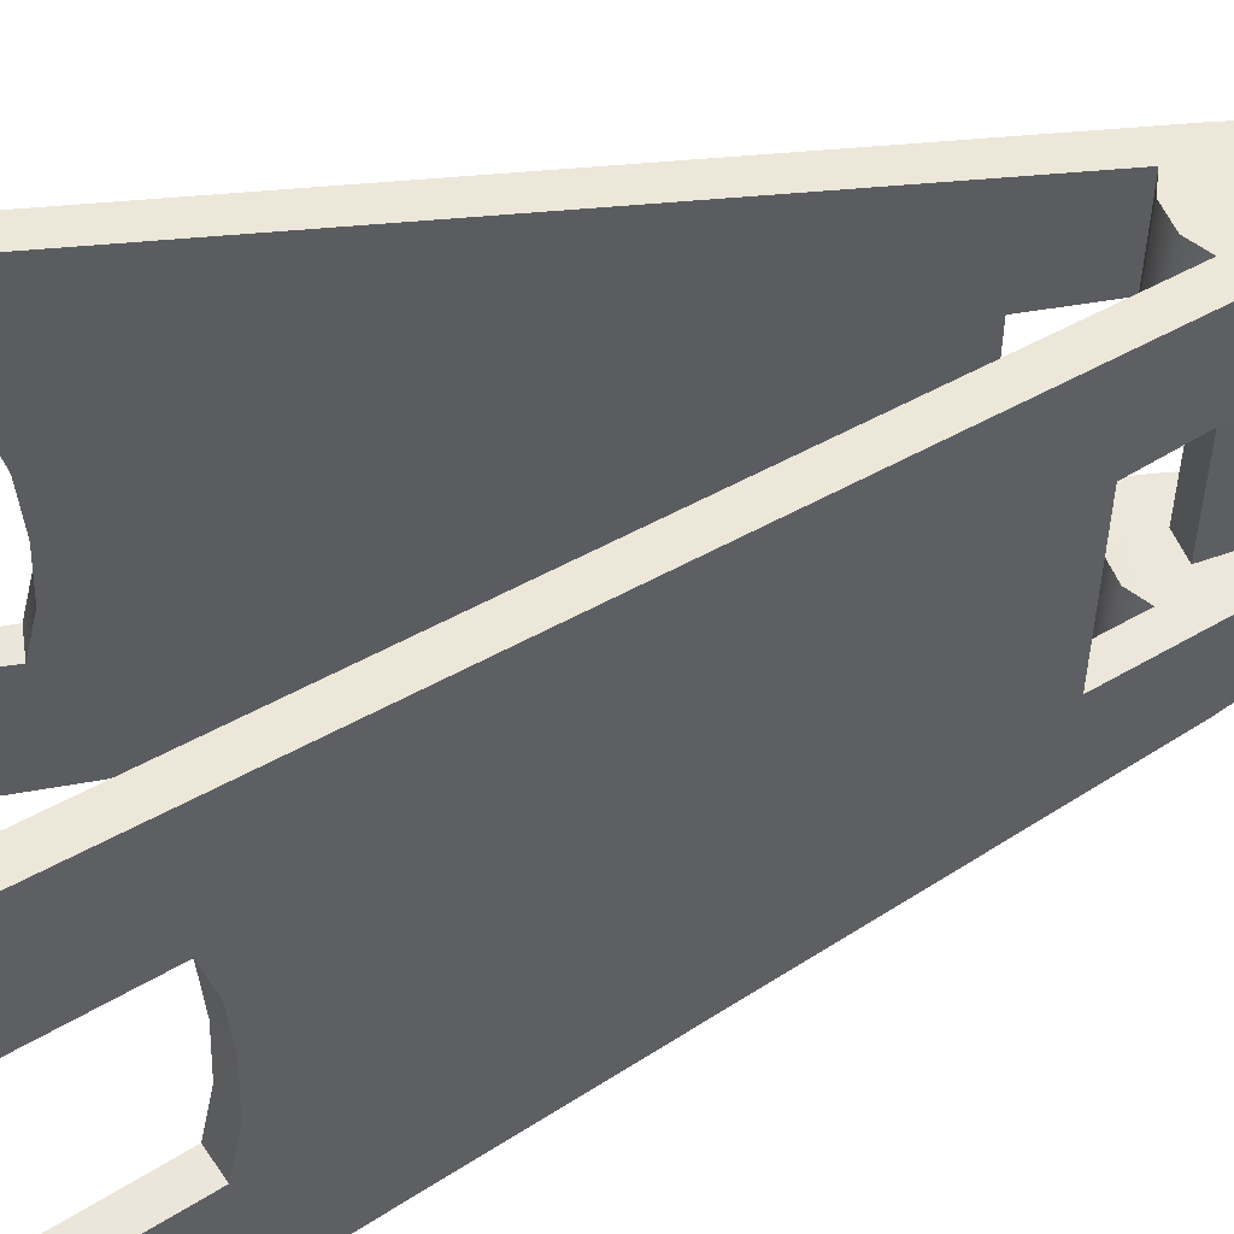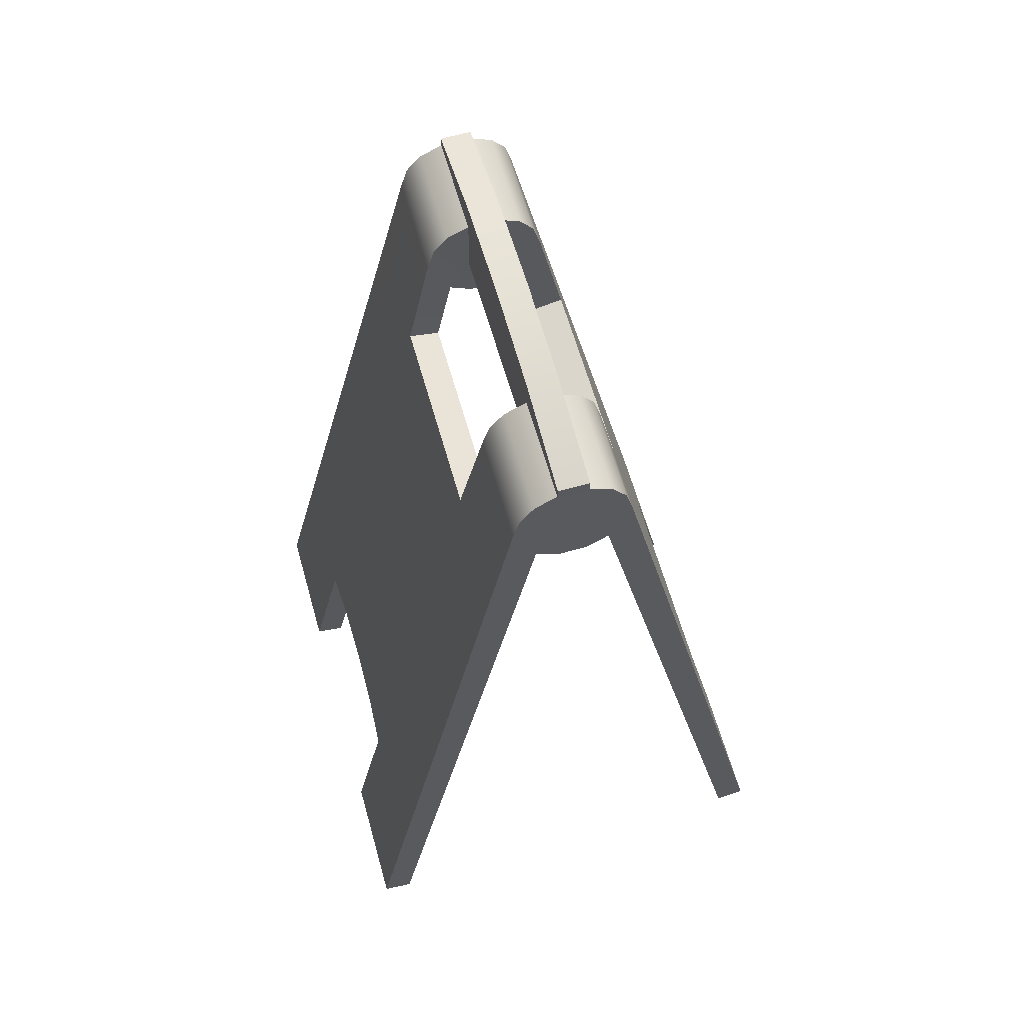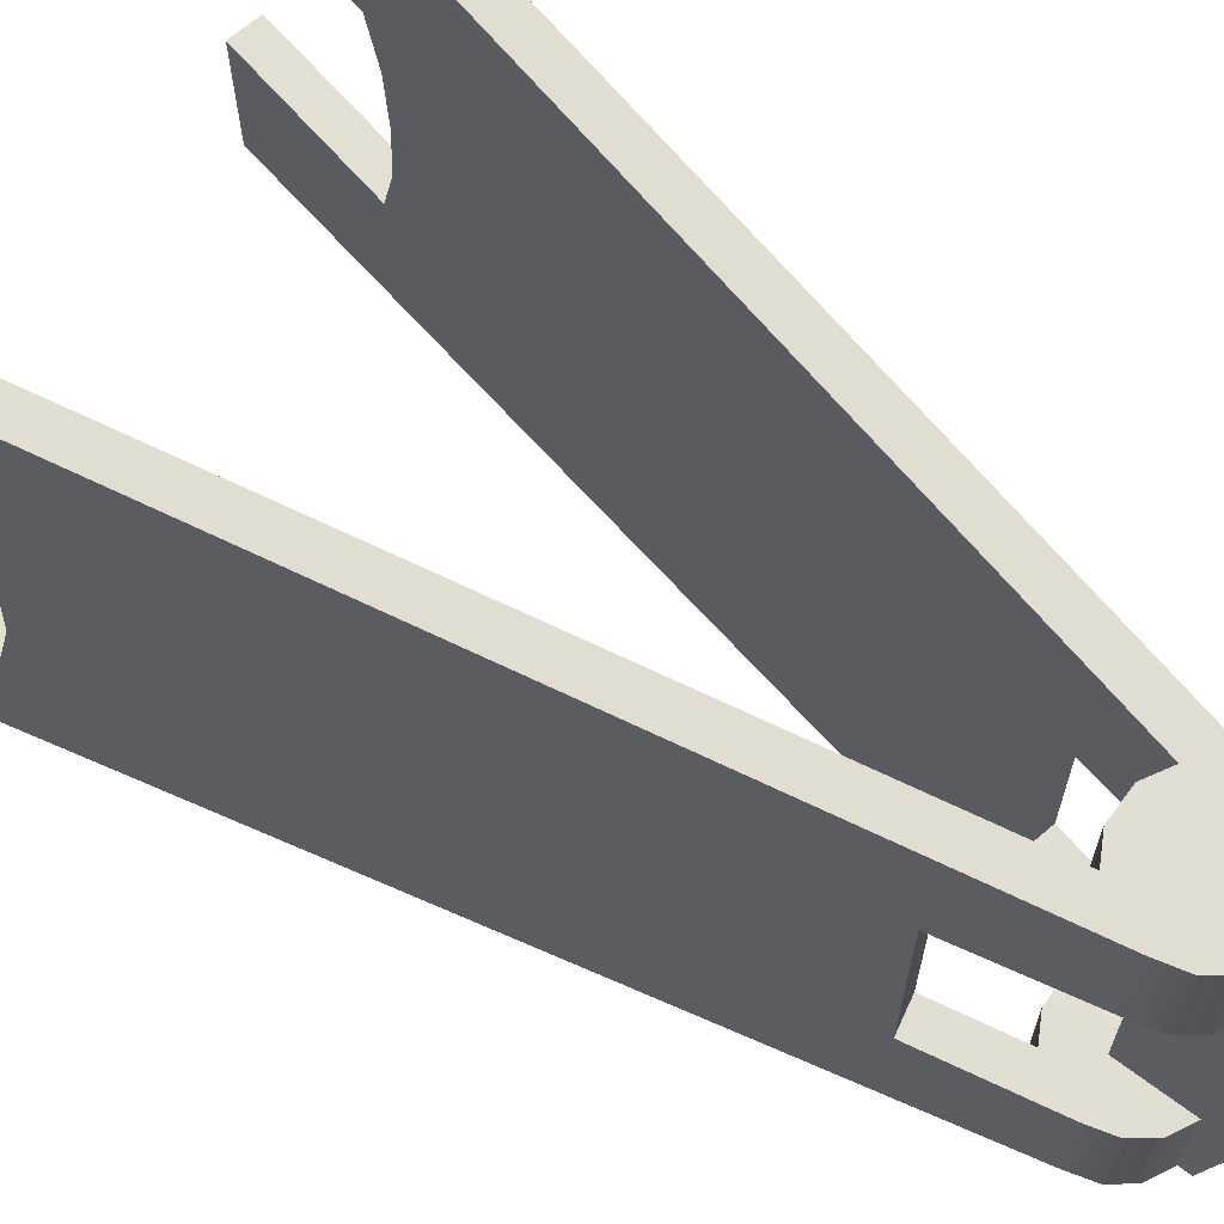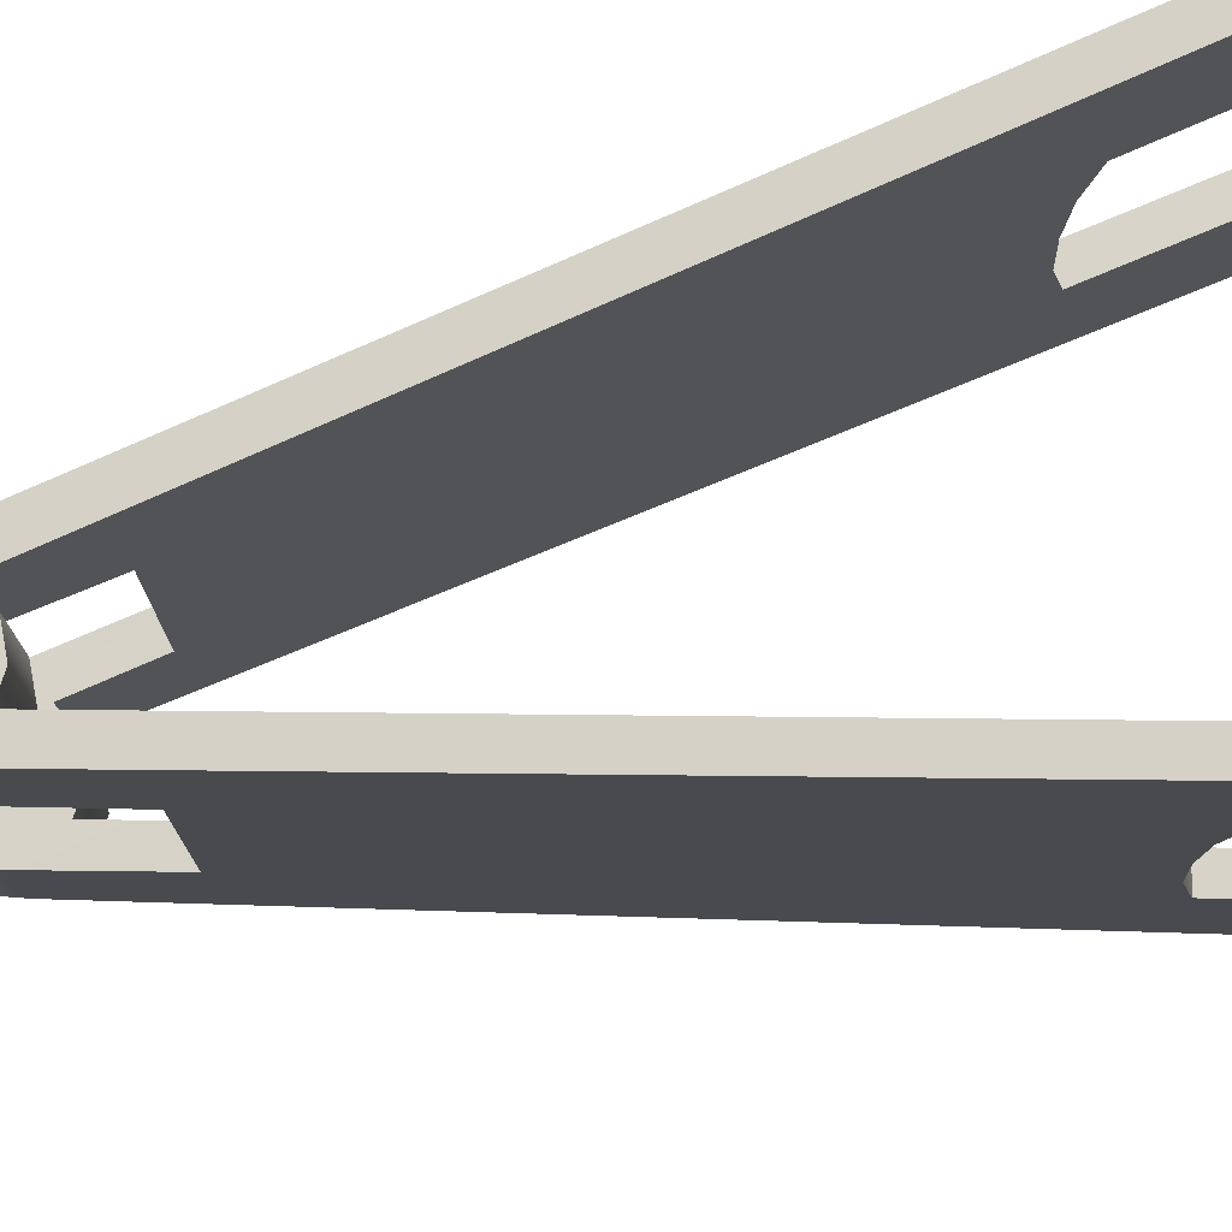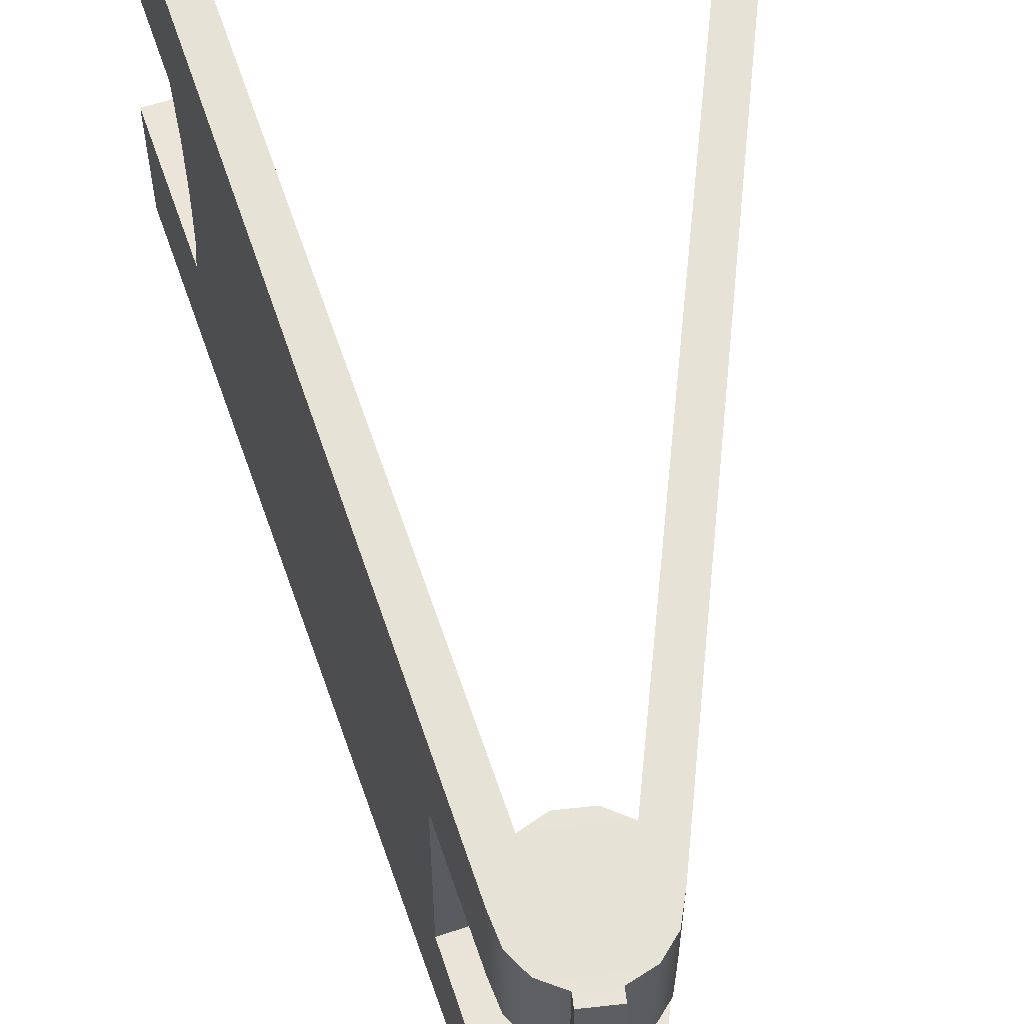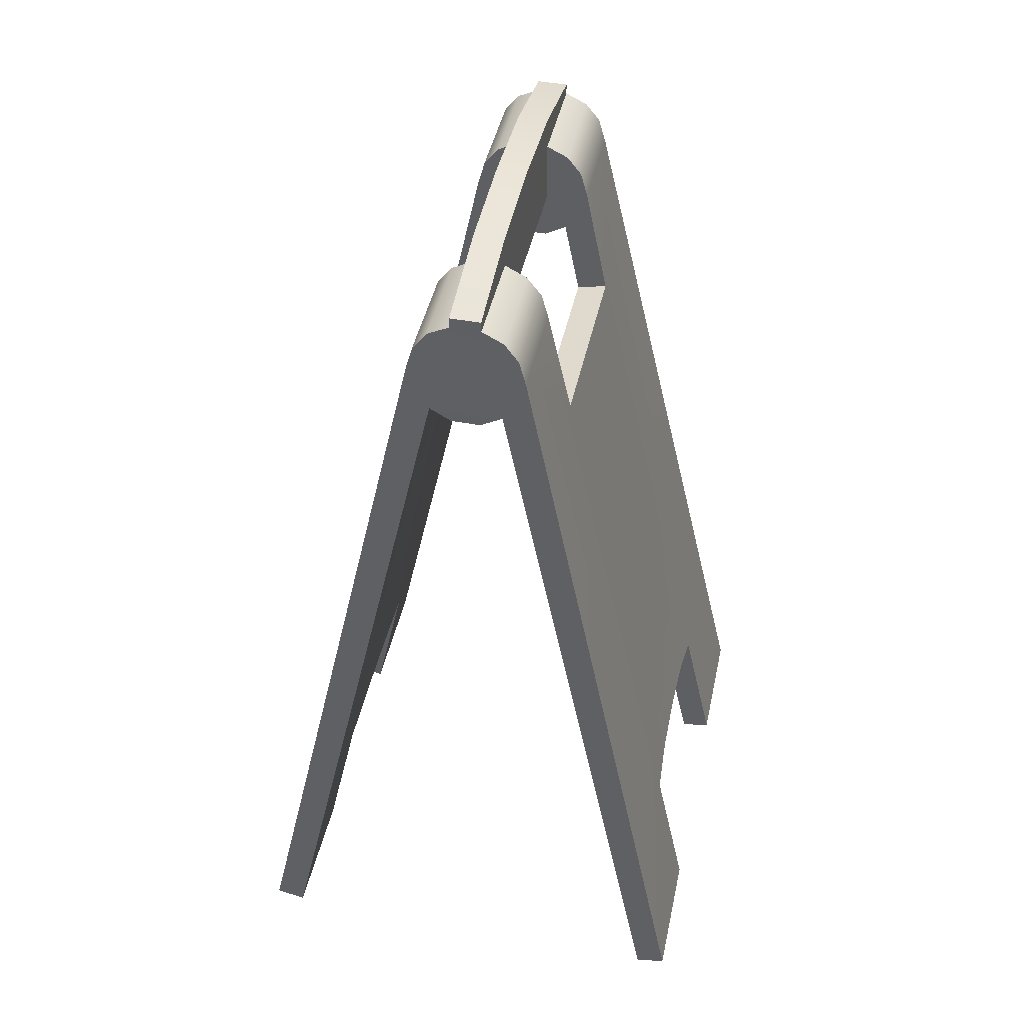
<metadata>
{"format":"obj","ext":"obj","renderer":"f3d","projection":"perspective","resolution":1024,"background":"white","views":[{"elev":52.7,"azim":69.0,"up":"+Z"},{"elev":63.5,"azim":-15.9,"up":"+Y"},{"elev":67.2,"azim":126.9,"up":"+Z"},{"elev":76.6,"azim":-101.0,"up":"+Z"},{"elev":60.1,"azim":173.5,"up":"+Z"},{"elev":44.6,"azim":-167.8,"up":"+Y"}]}
</metadata>
<code>
v 0.1488 8.933 -2
v 0.1488 8.933 -2
v 0.1488 8.933 -2
v 0.1488 9.199 0
v 0.1488 9.199 0
v -0.1512 8.199 -1
v -0.1512 8.199 -1
v -0.1512 8.199 -1
v 0.1488 8.199 -1
v 0.1488 8.199 -1
v 0.1488 8.199 -1
v 0.1488 9.141 -1
v 0.1488 9.141 -1
v 0.1488 8.828 -2
v 0.1488 8.828 -2
v 0.1488 8.828 -2
v 0.1488 8.828 -1
v 0.1488 8.828 -1
v 0.1488 8.828 -1
v 0.5718 8.286 -1.004
v 0.5718 8.286 -1.004
v 0.5718 8.285 -2.028
v 0.5718 8.285 -2.028
v 0.5034 8.537 -1.004
v 0.5034 8.537 -1.004
v 0.5034 8.537 -2.017
v 0.5034 8.537 -2.017
v 0.3626 8.72 -1.004
v 0.3626 8.72 -1.004
v 0.3626 8.72 -2.006
v 0.3626 8.72 -2.006
v 0.142 7.742 -1.004
v 0.142 7.742 -1.004
v 0.142 7.742 -2.057
v 0.142 7.742 -2.057
v 2.065 -0.03076 -2.5
v 2.065 -0.03076 -2.5
v 2.065 -0.03076 -2.5
v 2.358 0.03294 -2.5
v 2.358 0.03294 -2.5
v 2.358 0.03294 -2.5
v 2.065 -0.03076 -1.166
v 2.065 -0.03076 -1.166
v 2.065 -0.03076 -1.166
v 2.358 0.03294 -1.166
v 2.358 0.03294 -1.166
v 2.358 0.03294 -1.166
v 1.696 1.666 0
v 1.696 1.666 0
v 2.022 1.577 -1.125
v 2.022 1.577 -1.125
v 2.022 1.577 -1.125
v 1.729 1.514 -1.125
v 1.729 1.514 -1.125
v 1.729 1.514 -1.125
v 0.512 7.115 0.9769
v 0.512 7.115 0.9769
v 0.512 7.115 0.9769
v 0.8051 7.179 -0.9769
v 0.8051 7.179 -0.9769
v 0.8051 7.179 -0.9769
v 0.512 7.115 -0.9769
v 0.512 7.115 -0.9769
v 0.512 7.115 -0.9769
v 0.3527 7.859 -1.004
v 0.3527 7.859 -1.004
v 0.3527 7.859 -1.004
v 0.3527 7.859 -2.053
v 0.3527 7.859 -2.053
v 0.3527 7.859 -2.053
v 1.996 1.698 -0.6082
v 1.996 1.698 -0.6082
v 1.703 1.634 -0.6082
v 1.703 1.634 -0.6082
v 0.1488 8.199 1
v 0.1488 8.199 1
v 0.1488 8.199 1
v 0.1488 8.828 1
v 0.1488 8.828 1
v 0.1488 8.828 1
v 0.5718 8.286 1.004
v 0.5718 8.286 1.004
v 2.022 1.577 1.125
v 2.022 1.577 1.125
v 2.022 1.577 1.125
v 1.989 1.73 0
v 1.989 1.73 0
v 1.729 1.514 1.125
v 1.729 1.514 1.125
v 1.729 1.514 1.125
v 0.8051 7.179 0.9769
v 0.8051 7.179 0.9769
v 0.8051 7.179 0.9769
v 0.3527 7.859 1.004
v 0.3527 7.859 1.004
v 0.3527 7.859 1.004
v 1.996 1.698 0.6082
v 1.996 1.698 0.6082
v 1.703 1.634 0.6082
v 1.703 1.634 0.6082
v -0.1488 8.933 -2
v -0.1488 8.933 -2
v -0.1488 8.933 -2
v -0.1488 9.199 0
v -0.1488 9.199 0
v -0.1488 9.141 -1
v -0.1488 9.141 -1
v -0.1488 8.828 -2
v -0.1488 8.828 -2
v -0.1488 8.828 -2
v -0.1488 8.828 -1
v -0.1488 8.828 -1
v -0.1488 8.828 -1
v -0.5718 8.286 -1.004
v -0.5718 8.286 -1.004
v -0.5718 8.285 -2.028
v -0.5718 8.285 -2.028
v -0.5034 8.537 -1.004
v -0.5034 8.537 -1.004
v -0.5034 8.537 -2.017
v -0.5034 8.537 -2.017
v -0.3626 8.72 -1.004
v -0.3626 8.72 -1.004
v -0.3626 8.72 -2.006
v -0.3626 8.72 -2.006
v -0.142 7.742 -1.004
v -0.142 7.742 -1.004
v -0.142 7.742 -2.057
v -0.142 7.742 -2.057
v -2.065 -0.03076 -2.5
v -2.065 -0.03076 -2.5
v -2.065 -0.03076 -2.5
v -2.358 0.03294 -2.5
v -2.358 0.03294 -2.5
v -2.358 0.03294 -2.5
v -2.065 -0.03076 -1.166
v -2.065 -0.03076 -1.166
v -2.065 -0.03076 -1.166
v -2.358 0.03294 -1.166
v -2.358 0.03294 -1.166
v -2.358 0.03294 -1.166
v -1.696 1.666 0
v -1.696 1.666 0
v -2.022 1.577 -1.125
v -2.022 1.577 -1.125
v -2.022 1.577 -1.125
v -1.729 1.514 -1.125
v -1.729 1.514 -1.125
v -1.729 1.514 -1.125
v -0.512 7.115 0.9769
v -0.512 7.115 0.9769
v -0.512 7.115 0.9769
v -0.8051 7.179 -0.9769
v -0.8051 7.179 -0.9769
v -0.8051 7.179 -0.9769
v -0.512 7.115 -0.9769
v -0.512 7.115 -0.9769
v -0.512 7.115 -0.9769
v -0.3527 7.859 -1.004
v -0.3527 7.859 -1.004
v -0.3527 7.859 -1.004
v -0.3527 7.859 -2.053
v -0.3527 7.859 -2.053
v -0.3527 7.859 -2.053
v -1.996 1.698 -0.6082
v -1.996 1.698 -0.6082
v -1.703 1.634 -0.6082
v -1.703 1.634 -0.6082
v -0.1488 8.199 1
v -0.1488 8.199 1
v -0.1488 8.199 1
v -0.1488 9.141 1
v -0.1488 9.141 1
v -0.1488 8.828 1
v -0.1488 8.828 1
v -0.1488 8.828 1
v -0.5718 8.286 1.004
v -0.5718 8.286 1.004
v -2.022 1.577 1.125
v -2.022 1.577 1.125
v -2.022 1.577 1.125
v -1.989 1.73 0
v -1.989 1.73 0
v -1.729 1.514 1.125
v -1.729 1.514 1.125
v -1.729 1.514 1.125
v -0.3527 7.859 1.004
v -0.3527 7.859 1.004
v -0.3527 7.859 1.004
v -1.996 1.698 0.6082
v -1.996 1.698 0.6082
v -1.703 1.634 0.6082
v -1.703 1.634 0.6082
v -2.358 0.03294 1.166
v -2.358 0.03294 1.166
v -2.358 0.03294 1.166
v -2.358 0.03294 2.5
v -2.358 0.03294 2.5
v -2.358 0.03294 2.5
v -2.065 -0.03076 2.5
v -2.065 -0.03076 2.5
v -2.065 -0.03076 2.5
v -2.065 -0.03076 1.166
v -2.065 -0.03076 1.166
v -2.065 -0.03076 1.166
v -0.3527 7.859 2.053
v -0.3527 7.859 2.053
v -0.3527 7.859 2.053
v -0.5718 8.285 2.028
v -0.5718 8.285 2.028
v 2.065 -0.03076 1.166
v 2.065 -0.03076 1.166
v 2.065 -0.03076 1.166
v 2.065 -0.03076 2.5
v 2.065 -0.03076 2.5
v 2.065 -0.03076 2.5
v 2.358 0.03294 2.5
v 2.358 0.03294 2.5
v 2.358 0.03294 2.5
v 2.358 0.03294 1.166
v 2.358 0.03294 1.166
v 2.358 0.03294 1.166
v 0.3527 7.859 2.053
v 0.3527 7.859 2.053
v 0.3527 7.859 2.053
v 0.5718 8.285 2.028
v 0.5718 8.285 2.028
v 0.142 7.742 1.004
v 0.142 7.742 1.004
v -0.142 7.742 1.004
v -0.142 7.742 1.004
v -0.142 7.742 2.057
v -0.142 7.742 2.057
v 0.142 7.742 2.057
v 0.142 7.742 2.057
v 0.1488 9.141 1
v 0.1488 9.141 1
v 0.1488 8.933 2
v 0.1488 8.933 2
v 0.1488 8.933 2
v -0.1488 8.933 2
v -0.1488 8.933 2
v -0.1488 8.933 2
v 0.1488 8.828 2
v 0.1488 8.828 2
v 0.1488 8.828 2
v 0.3626 8.72 1.004
v 0.3626 8.72 1.004
v 0.5034 8.537 1.004
v 0.5034 8.537 1.004
v 0.5034 8.537 2.017
v 0.5034 8.537 2.017
v 0.3626 8.72 2.006
v 0.3626 8.72 2.006
v -0.1488 8.828 2
v -0.1488 8.828 2
v -0.1488 8.828 2
v -0.3626 8.72 2.006
v -0.3626 8.72 2.006
v -0.3626 8.72 1.004
v -0.3626 8.72 1.004
v -0.5034 8.537 2.017
v -0.5034 8.537 2.017
v -0.5034 8.537 1.004
v -0.5034 8.537 1.004
v -0.8051 7.179 0.9769
v -0.8051 7.179 0.9769
v -0.8051 7.179 0.9769
g base
f 1 14 108 101
f 169 6 9 75
f 4 12 106 104
f 12 3 103 106
f 19 13 5
f 15 2 13 19
f 24 20 22 26
f 28 24 26 30
f 32 126 129 34
f 42 36 39 45
f 61 93 87
f 64 55 74
f 70 55 64
f 52 22 61
f 23 40 37 69
f 70 38 44 55
f 70 64 67
f 22 20 61
f 65 32 34 68
f 16 17 28 30
f 120 27 23 116
f 35 128 162 69
f 124 31 27 120
f 108 14 31 124
f 59 21 66 62
f 10 21 25
f 10 25 29
f 29 18 10
f 10 7 127 33
f 10 33 66
f 66 21 10
f 74 49 64
f 71 86 48 73
f 50 71 73 53
f 54 43 46 51
f 61 87 72
f 61 72 52
f 41 22 52
f 52 47 41
f 58 64 49
f 91 60 63 56
f 5 80 77
f 104 172 236 4
f 5 237 80
f 100 90 58
f 57 94 81 92
f 249 81 76
f 247 249 76
f 76 78 247
f 230 170 76 228
f 94 228 76
f 76 81 94
f 58 49 100
f 99 48 86 97
f 88 99 97 83
f 98 87 93
f 85 98 93
f 11 19 5
f 5 77 11
f 105 107 113
f 113 107 102 109
f 121 117 114 118
f 125 121 118 122
f 139 133 130 136
f 183 268 155
f 168 149 158
f 158 149 164
f 155 117 146
f 162 131 134 116
f 149 138 132 164
f 161 158 164
f 155 114 117
f 163 129 126 159
f 125 122 111 110
f 69 162 116 23
f 156 160 115 153
f 119 115 7
f 123 119 7
f 7 112 123
f 160 127 7
f 7 115 160
f 158 143 168
f 167 142 182 165
f 147 167 165 144
f 145 140 137 148
f 166 183 155
f 146 166 155
f 146 117 135
f 135 141 146
f 143 158 152
f 150 157 154 266
f 171 176 105
f 176 173 105
f 152 186 193
f 267 177 187 151
f 170 177 264
f 170 264 260
f 260 174 170
f 170 230 187
f 187 177 170
f 193 143 152
f 190 182 142 192
f 179 190 192 184
f 268 183 191
f 268 191 181
f 105 113 8
f 8 171 105
f 203 200 197 194
f 208 202 205 186
f 181 196 199
f 199 209 181
f 220 217 214 211
f 90 213 216 225
f 219 222 85
f 85 226 219
f 210 198 201 206
f 235 233 231 229
f 223 206 232 234
f 208 186 152
f 188 231 233 207
f 58 90 225
f 223 215 218 227
f 96 58 225
f 224 235 229 95
f 208 152 189
f 227 210 206 223
f 172 243 240 236
f 80 237 238 244
f 253 251 250 248
f 253 248 79 246
f 255 241 173 176
f 257 175 261 258
f 251 226 82 250
f 93 82 226
f 265 178 209 262
f 261 265 262 258
f 93 226 85
f 209 178 268
f 181 209 268
f 210 227 252 263
f 263 252 254 259
f 259 254 245 256
f 242 256 245 239
f 84 221 212 89
f 185 204 195 180

</code>
